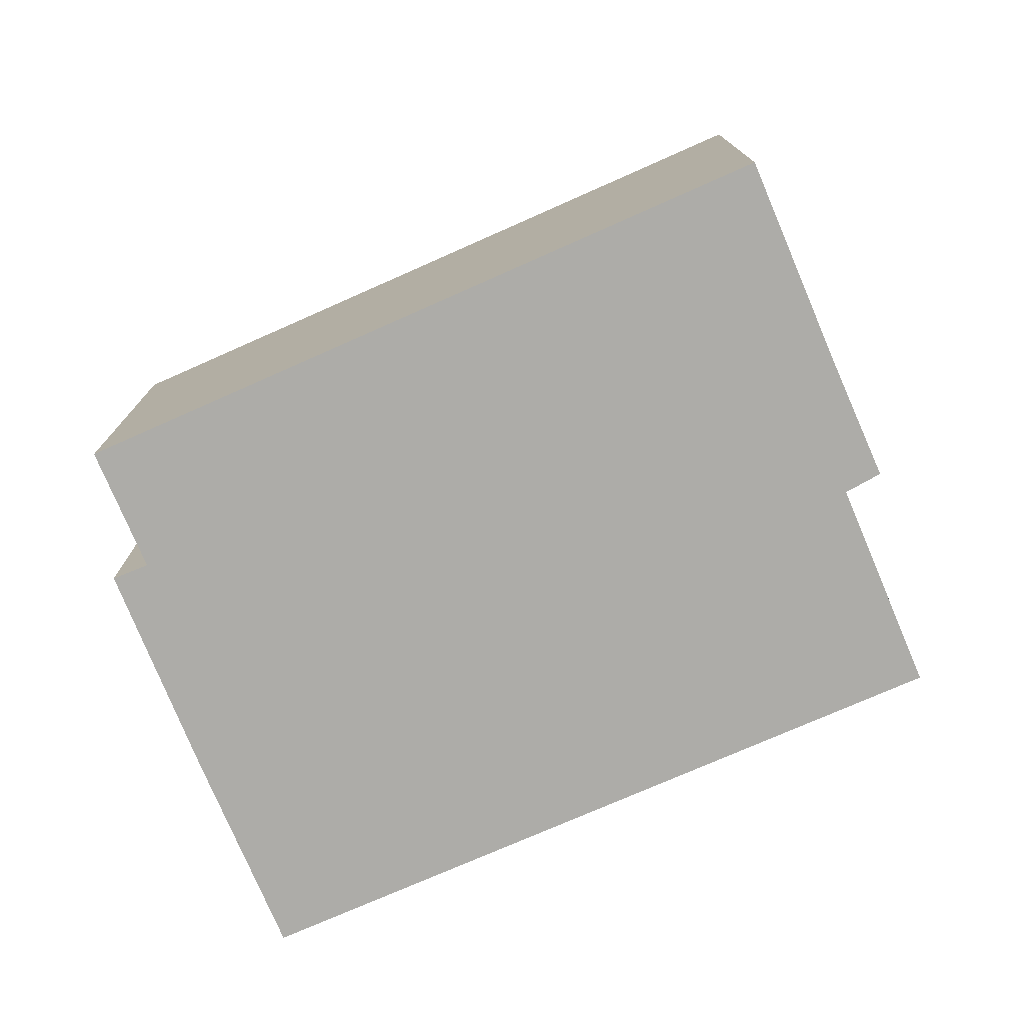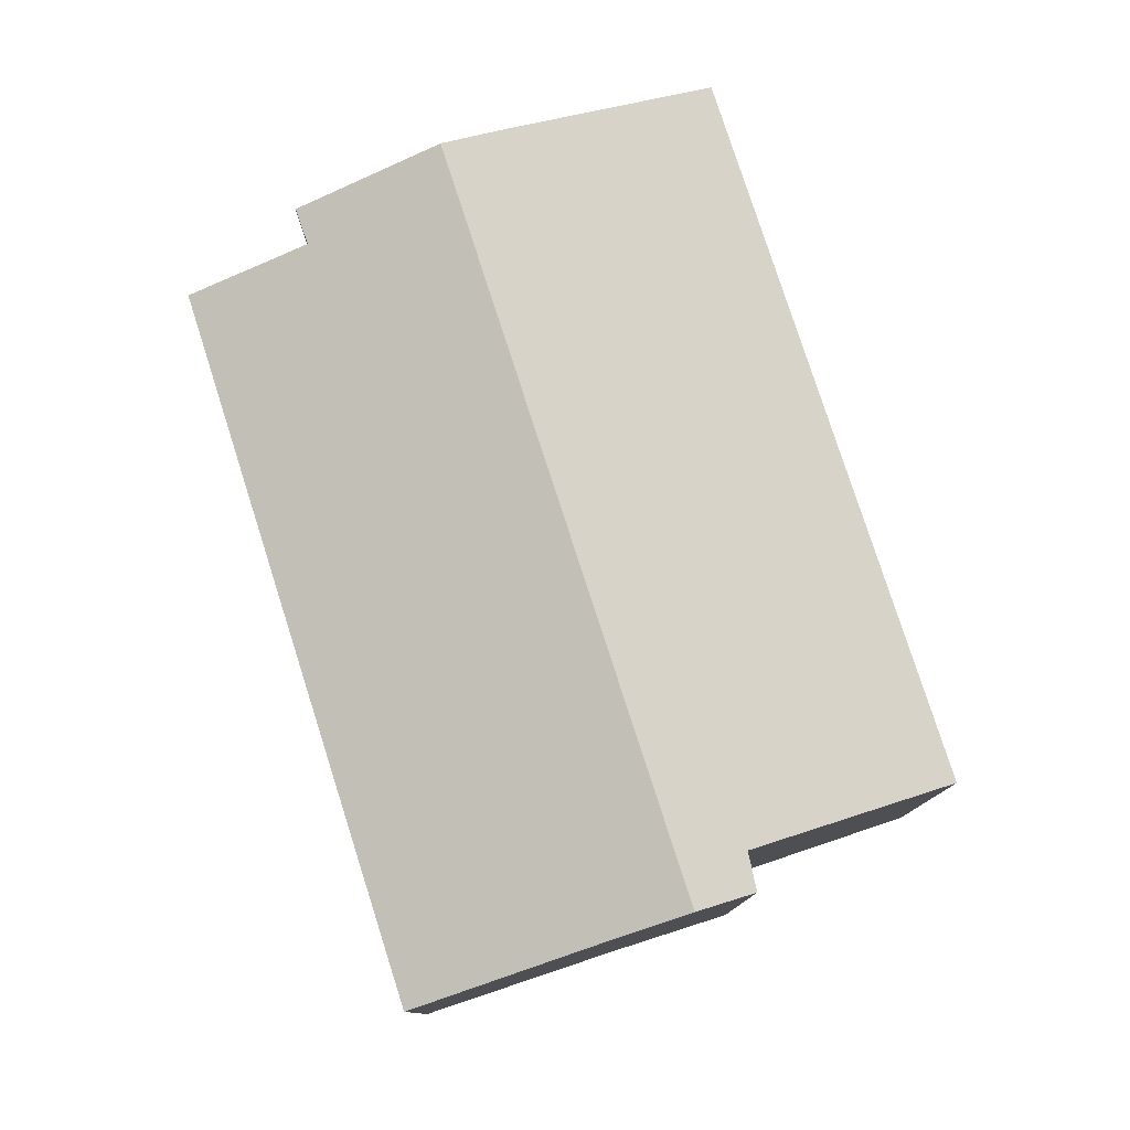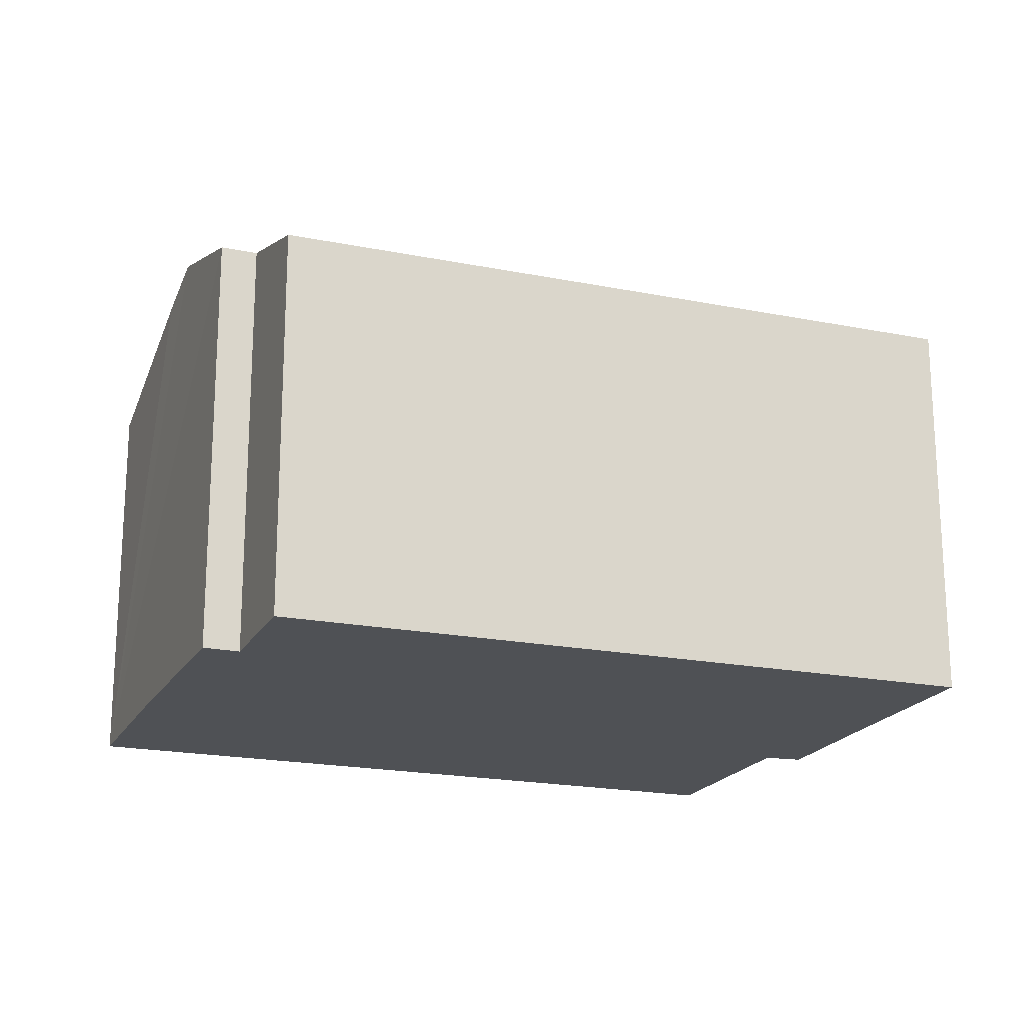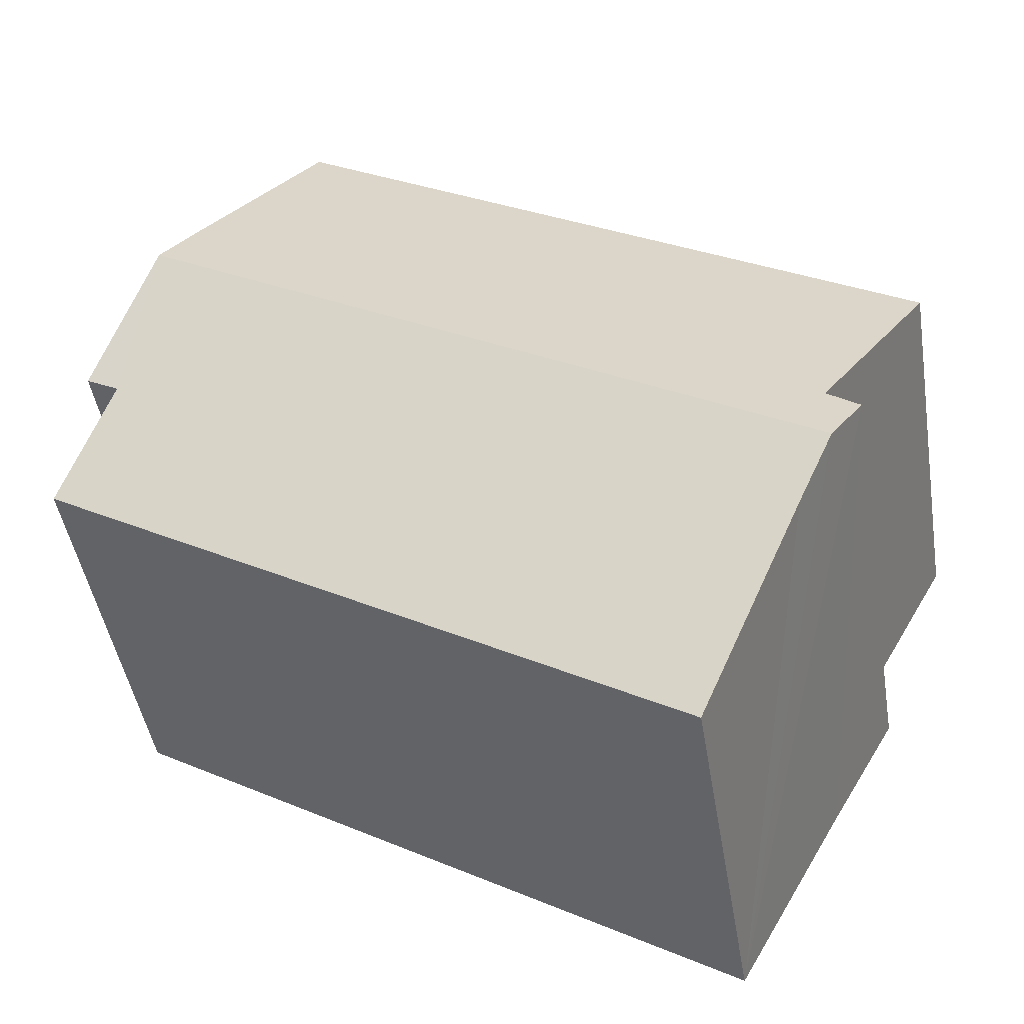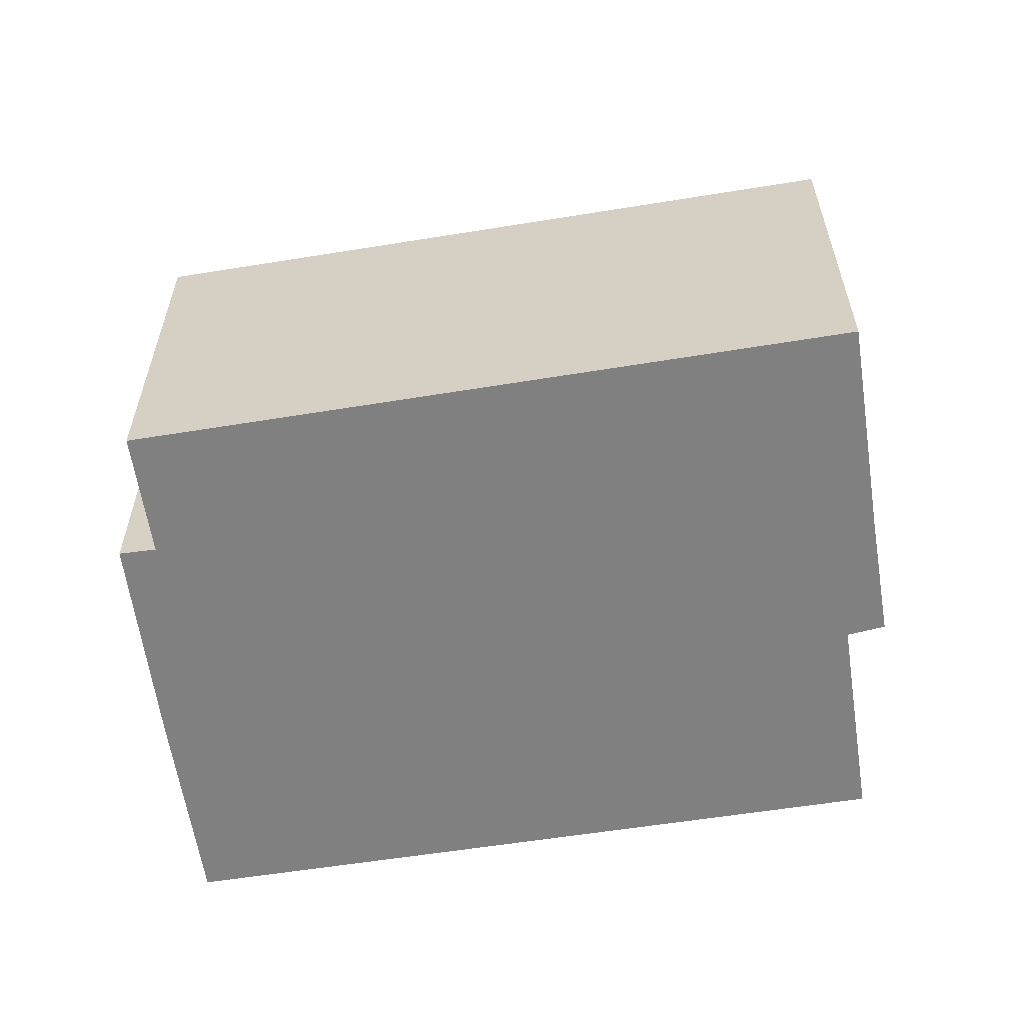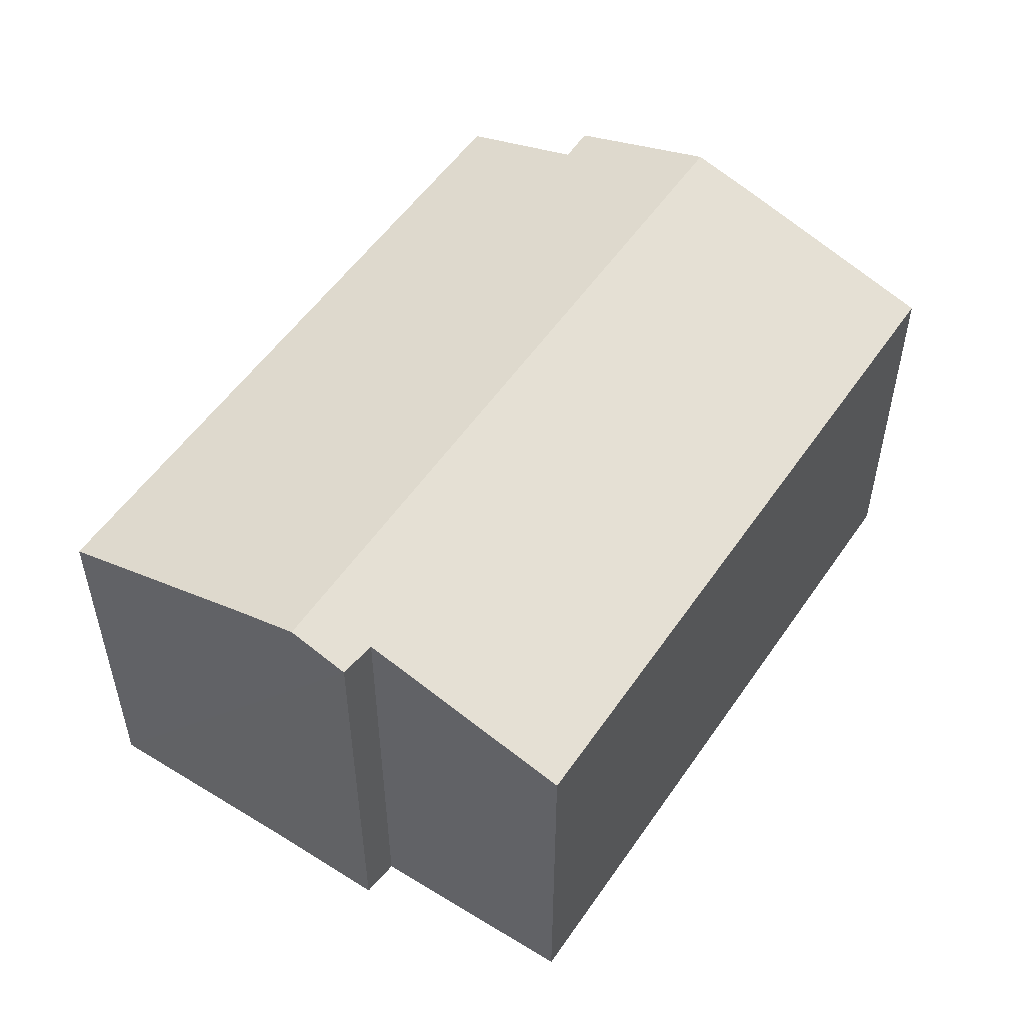
<metadata>
{"format":"obj","ext":"obj","renderer":"f3d","projection":"perspective","resolution":1024,"background":"white","views":[{"elev":-76.6,"azim":173.3,"up":"+Y"},{"elev":79.5,"azim":-138.2,"up":"+Y"},{"elev":-19.8,"azim":129.2,"up":"+Y"},{"elev":-45.3,"azim":-170.8,"up":"+Z"},{"elev":-60.1,"azim":158.9,"up":"+Y"},{"elev":54.0,"azim":-86.6,"up":"+Y"}]}
</metadata>
<code>
v  3.493 11.43 -7.991
v  11.76 9.847 -9.219
v  6.104 9.835 -12.56
v  2.621 11.95 -6.509
v  19.07 11.95 3.08
v  20.06 10.82 -0.66
v  21.62 9.867 -3.394
v  21.2 10.12 -2.656
v  20.88 10.81 -0.212
v  15.65 9.847 9.123
v  2.635 11.46 -4.631
v  0 9.847 6.03e-16
v  1.852 11.49 -5.202
v  18.24 11.43 4.592
v  1.852 3.185e-16 -5.202
v  2.635 2.836e-16 -4.631
v  0 0 0
v  15.65 -5.586e-16 9.123
v  6.104 7.693e-16 -12.56
v  3.493 4.893e-16 -7.991
v  2.621 3.986e-16 -6.509
v  20.88 1.298e-17 -0.212
v  18.24 -2.812e-16 4.592
v  19.07 -1.886e-16 3.08
v  20.06 4.041e-17 -0.66
v  21.62 2.078e-16 -3.394
v  21.2 1.626e-16 -2.656
v  11.76 5.645e-16 -9.219
g defaultobject
f 1 2 3
f 2 1 4
f 2 4 5
f 2 5 6
f 2 6 7
f 7 6 8
f 6 5 9
f 10 11 12
f 11 4 13
f 4 11 5
f 5 11 10
f 5 10 14
f 15 11 13
f 11 15 16
f 17 10 12
f 10 17 18
f 16 12 11
f 12 16 17
f 19 1 3
f 1 19 4
f 4 19 13
f 13 19 20
f 13 20 15
f 15 20 21
f 18 14 10
f 14 18 5
f 5 18 9
f 9 18 22
f 22 18 23
f 22 23 24
f 25 8 6
f 8 25 7
f 7 25 26
f 26 25 27
f 9 25 6
f 25 9 22
f 26 2 7
f 2 26 28
f 2 28 3
f 3 28 19
f 17 23 18
f 23 17 24
f 24 17 22
f 22 17 25
f 25 17 27
f 27 17 26
f 26 17 28
f 28 17 16
f 28 16 19
f 19 16 20
f 20 16 15
f 20 15 21

</code>
